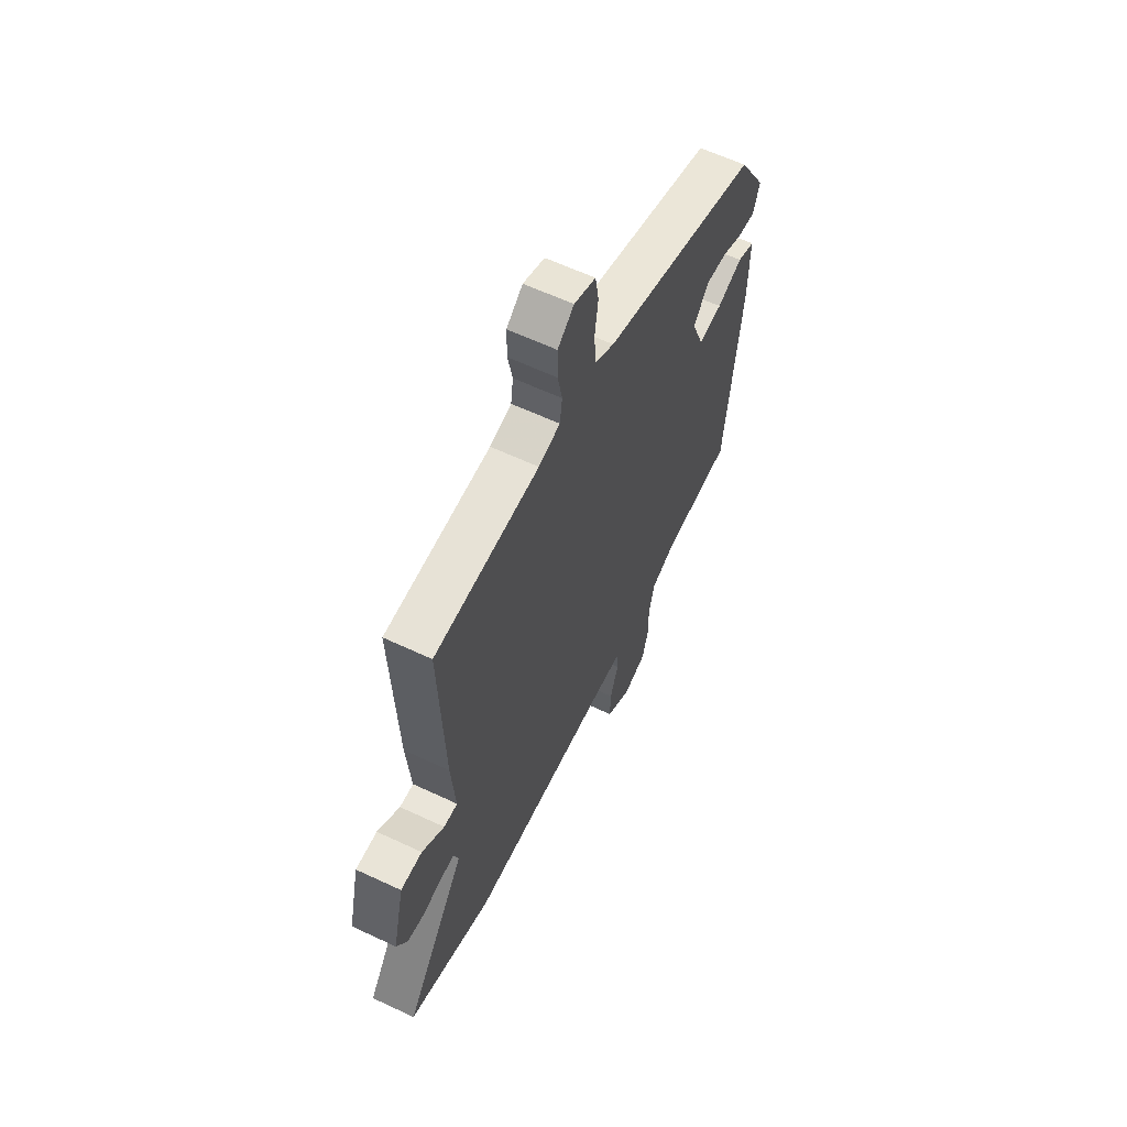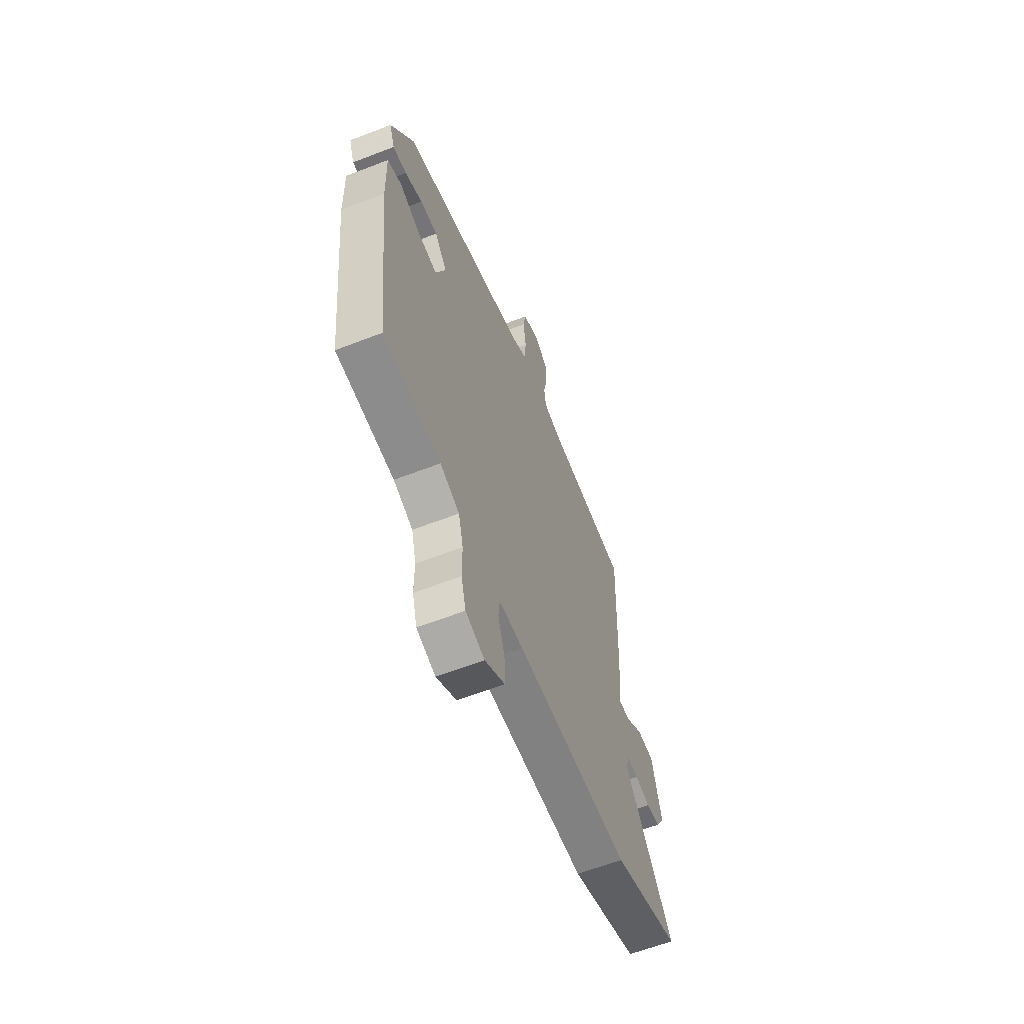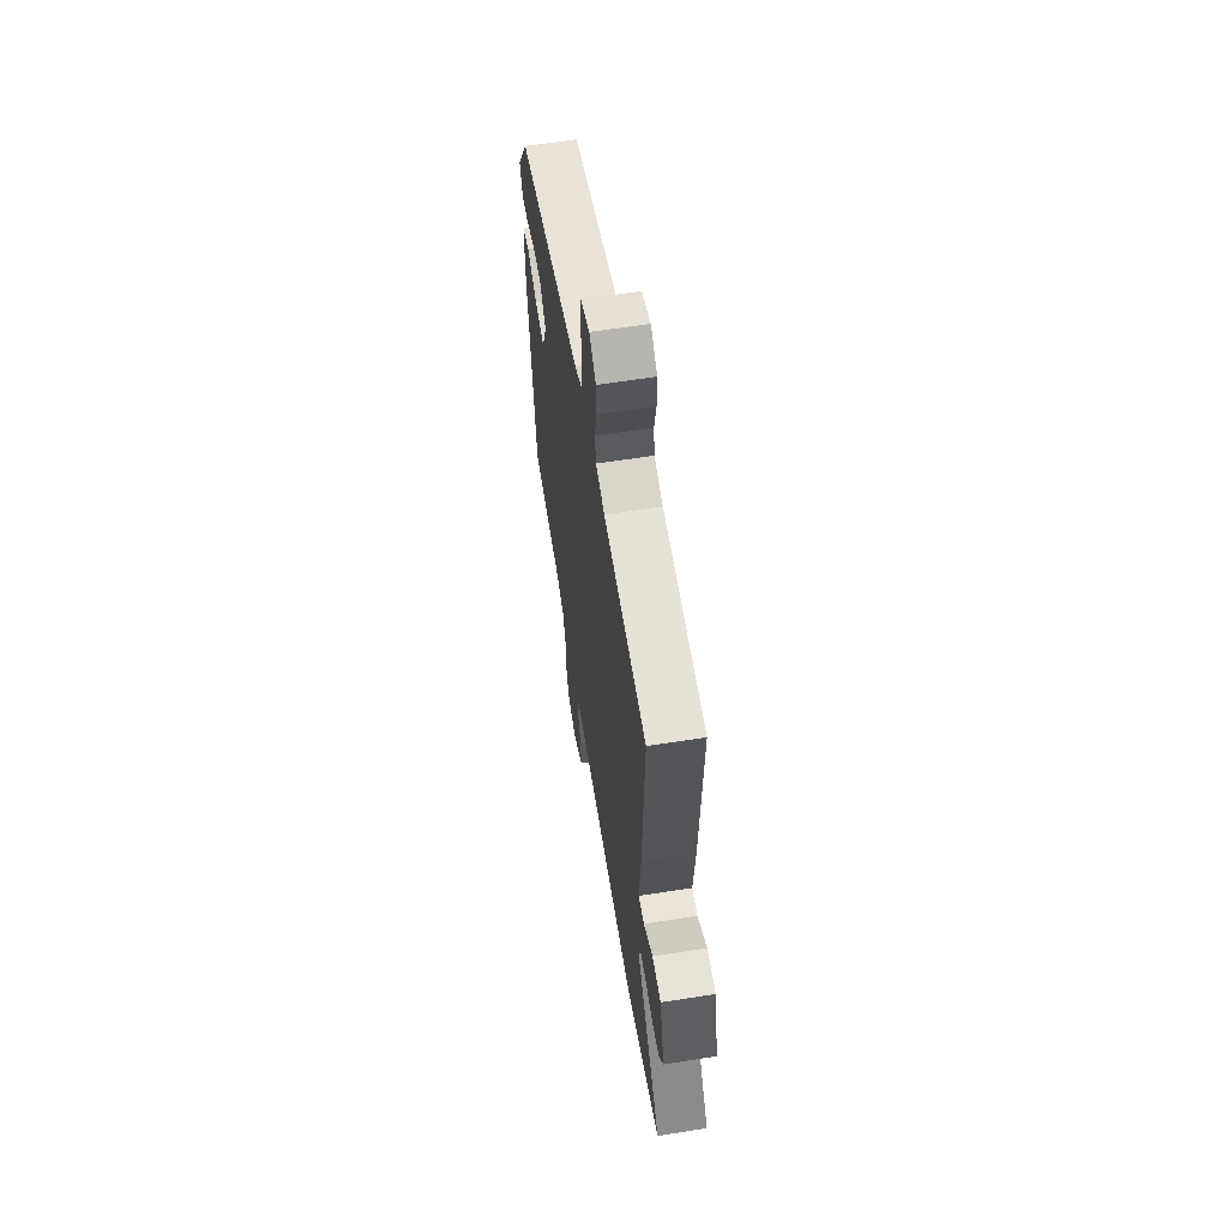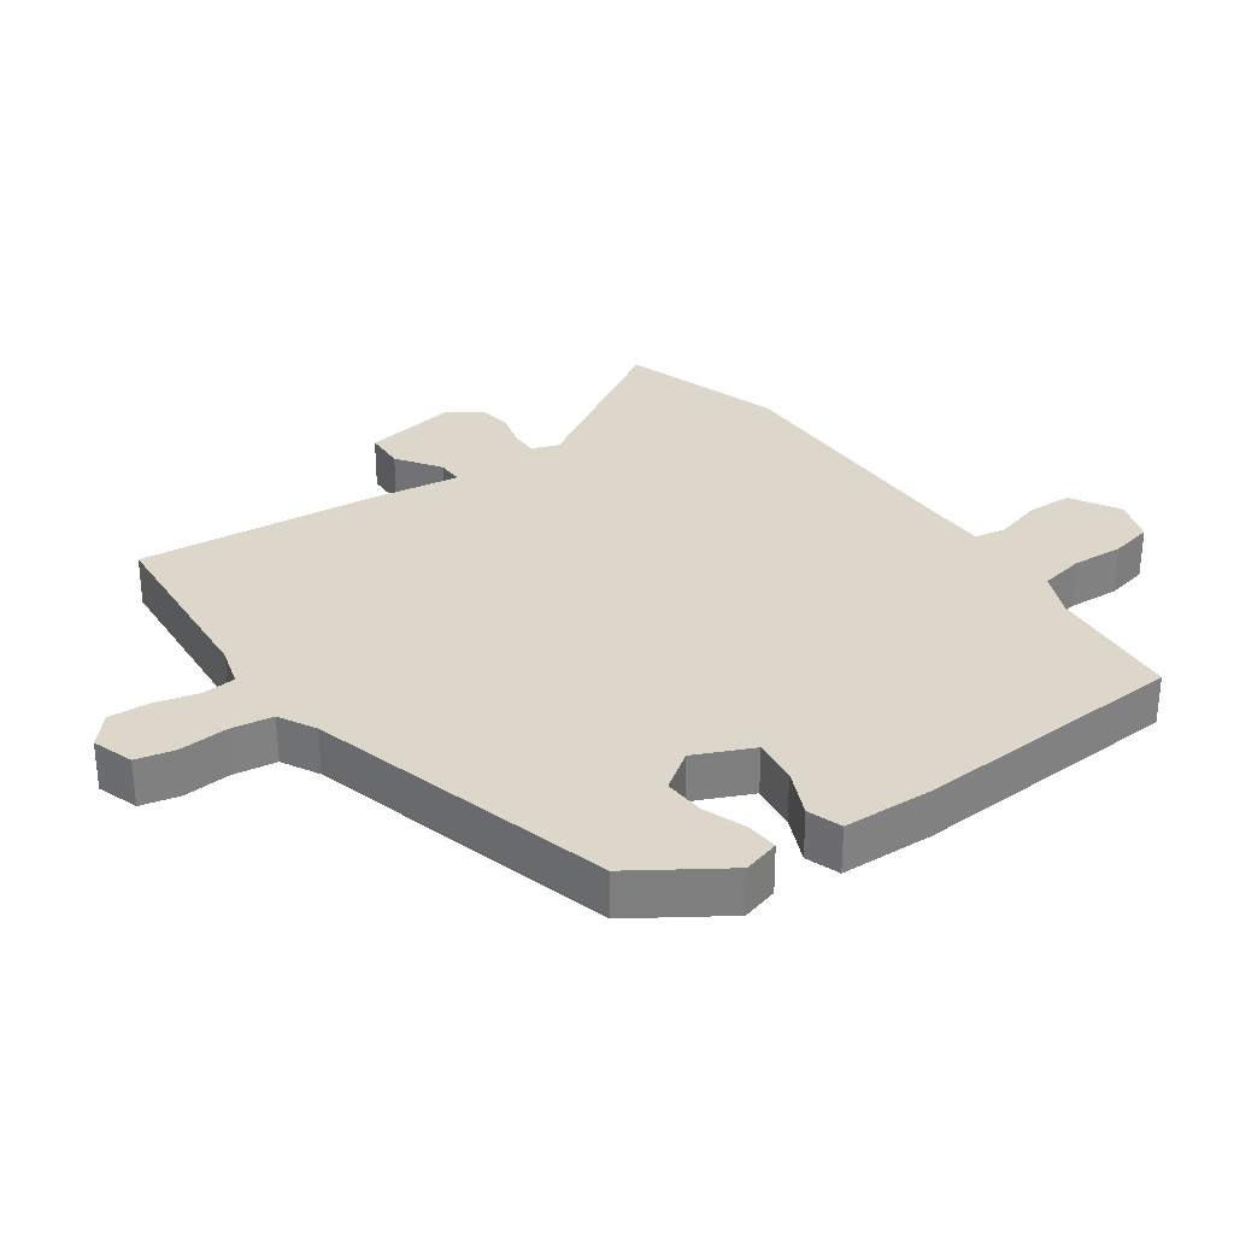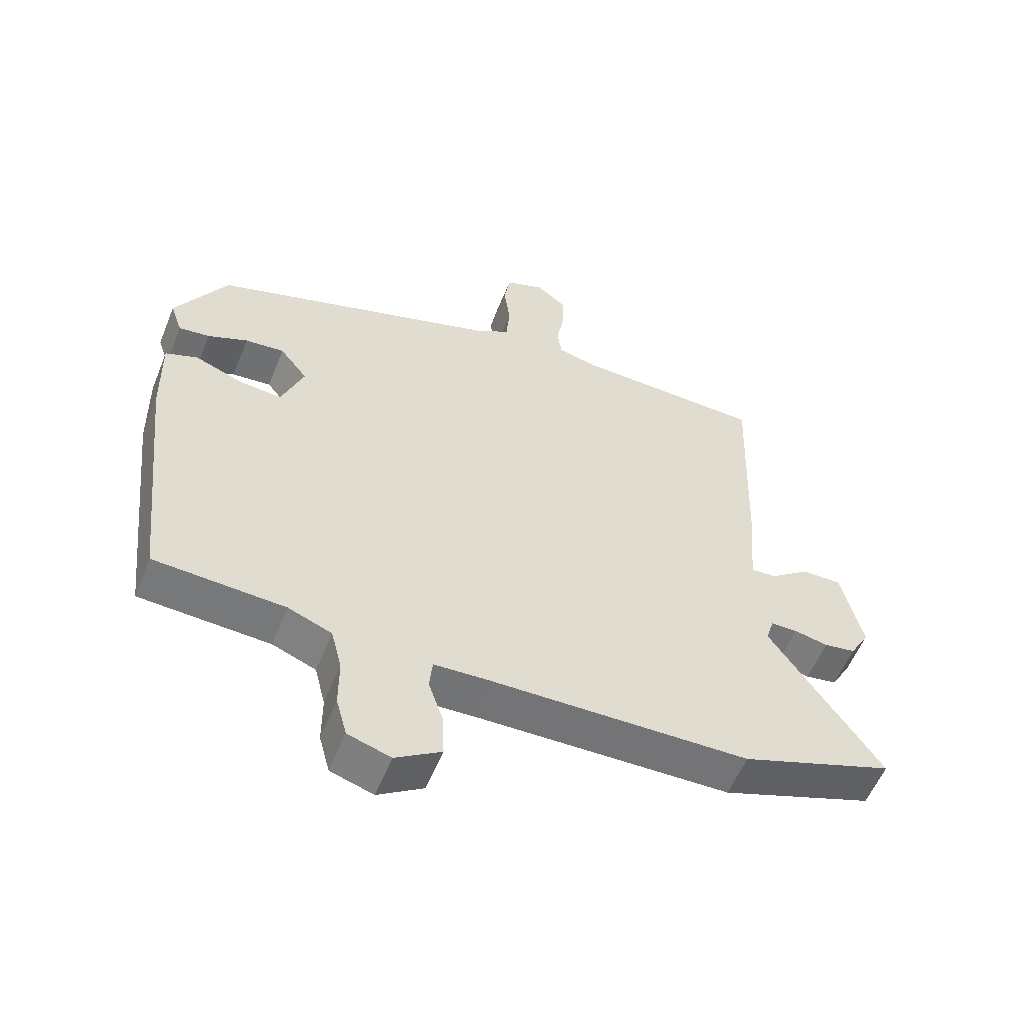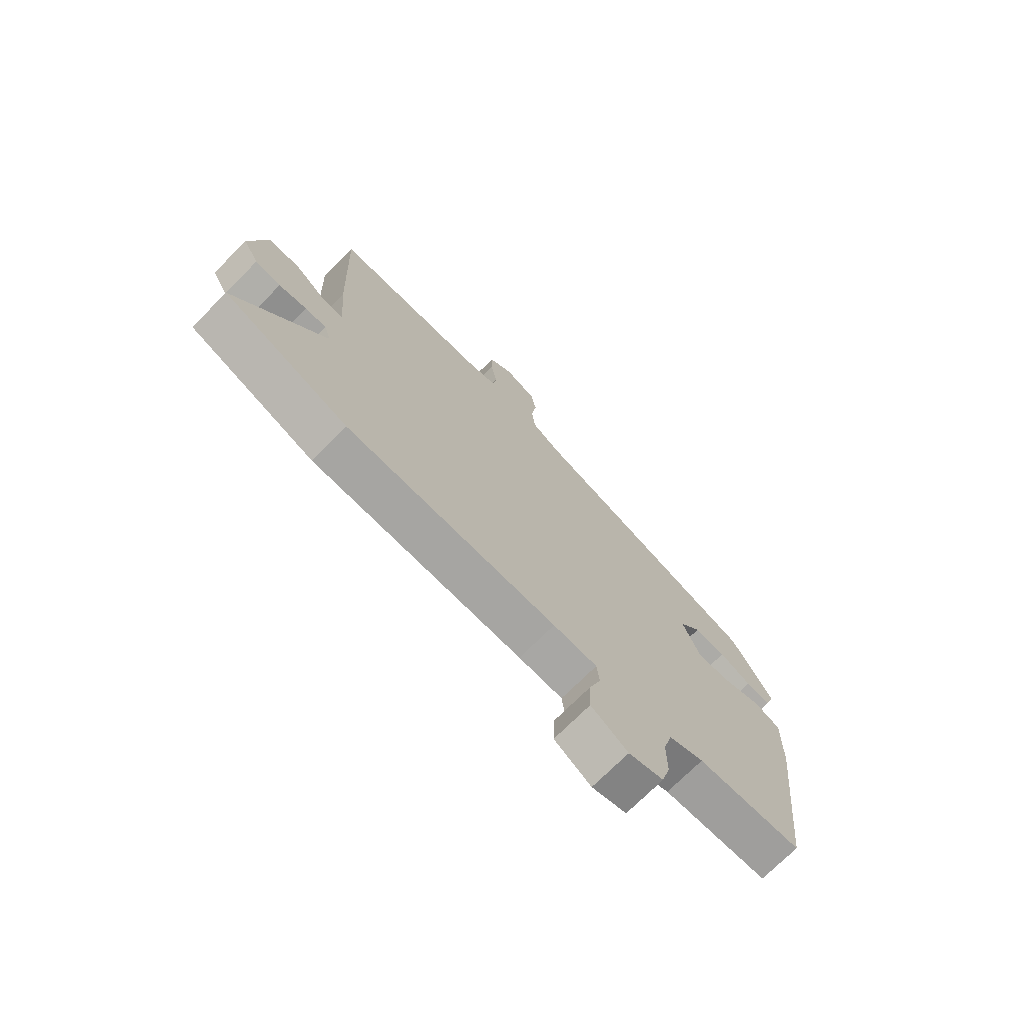
<metadata>
{"format":"obj","ext":"obj","renderer":"f3d","projection":"perspective","resolution":1024,"background":"white","views":[{"elev":61.2,"azim":-64.4,"up":"+Z"},{"elev":-61.6,"azim":111.5,"up":"+Z"},{"elev":61.7,"azim":-99.1,"up":"+Z"},{"elev":30.7,"azim":57.5,"up":"+Y"},{"elev":-56.6,"azim":158.1,"up":"+Z"},{"elev":-73.0,"azim":-45.0,"up":"+Z"}]}
</metadata>
<code>
v -0.434 0.07 -0.524
v -0.677 0.07 -0.437
v -0.502 0.07 -0.184
v -0.515 0.07 -0.142
v -0.557 0.07 -0.142
v -0.611 0.07 -0.153
v -0.661 0.07 -0.145
v -0.692 0.07 -0.091
v -0.659 0.07 0.049
v -0.597 0.07 0.049
v -0.533 0.07 0.001
v -0.493 0.07 -0.001
v -0.505 0.07 0.138
v -0.519 0.07 0.501
v -0.218 0.07 0.51
v -0.156 0.07 0.525
v -0.149 0.07 0.576
v -0.162 0.07 0.642
v -0.162 0.07 0.704
v -0.115 0.07 0.741
v -0.053 0.07 0.717
v -0.043 0.07 0.658
v -0.053 0.07 0.585
v -0.047 0.07 0.52
v 0.008 0.07 0.487
v 0.466 0.07 0.339
v 0.548 0.07 0.199
v 0.529 0.07 0.144
v 0.48 0.07 0.15
v 0.417 0.07 0.177
v 0.355 0.07 0.183
v 0.311 0.07 0.127
v 0.346 0.07 0.037
v 0.416 0.07 0.043
v 0.49 0.07 0.072
v 0.541 0.07 0.052
v 0.538 0.07 -0.088
v 0.492 0.07 -0.502
v 0.286 0.07 -0.513
v 0.217 0.07 -0.54
v 0.2 0.07 -0.607
v 0.2 0.07 -0.686
v 0.183 0.07 -0.749
v 0.115 0.07 -0.77
v 0.043 0.07 -0.724
v 0.045 0.07 -0.656
v 0.069 0.07 -0.586
v 0.064 0.07 -0.537
v -0.022 0.07 -0.533
v -0.434 0 -0.524
v -0.677 0 -0.437
v -0.502 0 -0.184
v -0.515 0 -0.142
v -0.557 0 -0.142
v -0.611 0 -0.153
v -0.661 0 -0.145
v -0.692 0 -0.091
v -0.659 0 0.049
v -0.597 0 0.049
v -0.533 0 0.001
v -0.493 0 -0.001
v -0.505 0 0.138
v -0.519 0 0.501
v -0.218 0 0.51
v -0.156 0 0.525
v -0.149 0 0.576
v -0.162 0 0.642
v -0.162 0 0.704
v -0.115 0 0.741
v -0.053 0 0.717
v -0.043 0 0.658
v -0.053 0 0.585
v -0.047 0 0.52
v 0.008 0 0.487
v 0.466 0 0.339
v 0.548 0 0.199
v 0.529 0 0.144
v 0.48 0 0.15
v 0.417 0 0.177
v 0.355 0 0.183
v 0.311 0 0.127
v 0.346 0 0.037
v 0.416 0 0.043
v 0.49 0 0.072
v 0.541 0 0.052
v 0.538 0 -0.088
v 0.492 0 -0.502
v 0.286 0 -0.513
v 0.217 0 -0.54
v 0.2 0 -0.607
v 0.2 0 -0.686
v 0.183 0 -0.749
v 0.115 0 -0.77
v 0.043 0 -0.724
v 0.045 0 -0.656
v 0.069 0 -0.586
v 0.064 0 -0.537
v -0.022 0 -0.533
f 44 45 46 47
f 44 47 48
f 41 42 43 44
f 40 41 44 48
f 39 40 48 49
f 37 38 39
f 34 35 36 37
f 33 34 37 39
f 32 33 39 49
f 27 28 29 30
f 25 26 27 30
f 24 25 30 31
f 20 21 22 23
f 20 23 24
f 17 18 19 20
f 16 17 20 24
f 15 16 24 31
f 12 13 14 15
f 8 9 10 11
f 8 11 12
f 5 6 7 8
f 4 5 8 12
f 3 4 12 15
f 32 49 1 2
f 3 15 31 32
f 2 3 32
f 96 95 94 93
f 97 96 93
f 93 92 91 90
f 97 93 90 89
f 98 97 89 88
f 88 87 86
f 86 85 84 83
f 88 86 83 82
f 98 88 82 81
f 79 78 77 76
f 79 76 75 74
f 80 79 74 73
f 72 71 70 69
f 73 72 69
f 69 68 67 66
f 73 69 66 65
f 80 73 65 64
f 64 63 62 61
f 60 59 58 57
f 61 60 57
f 57 56 55 54
f 61 57 54 53
f 64 61 53 52
f 51 50 98 81
f 81 80 64 52
f 81 52 51
f 1 50 51 2
f 2 51 52 3
f 3 52 53 4
f 4 53 54 5
f 5 54 55 6
f 6 55 56 7
f 7 56 57 8
f 8 57 58 9
f 9 58 59 10
f 10 59 60 11
f 11 60 61 12
f 12 61 62 13
f 13 62 63 14
f 14 63 64 15
f 15 64 65 16
f 16 65 66 17
f 17 66 67 18
f 18 67 68 19
f 19 68 69 20
f 20 69 70 21
f 21 70 71 22
f 22 71 72 23
f 23 72 73 24
f 24 73 74 25
f 25 74 75 26
f 26 75 76 27
f 27 76 77 28
f 28 77 78 29
f 29 78 79 30
f 30 79 80 31
f 31 80 81 32
f 32 81 82 33
f 33 82 83 34
f 34 83 84 35
f 35 84 85 36
f 36 85 86 37
f 37 86 87 38
f 38 87 88 39
f 39 88 89 40
f 40 89 90 41
f 41 90 91 42
f 42 91 92 43
f 43 92 93 44
f 44 93 94 45
f 45 94 95 46
f 46 95 96 47
f 47 96 97 48
f 48 97 98 49
f 49 98 50 1

</code>
